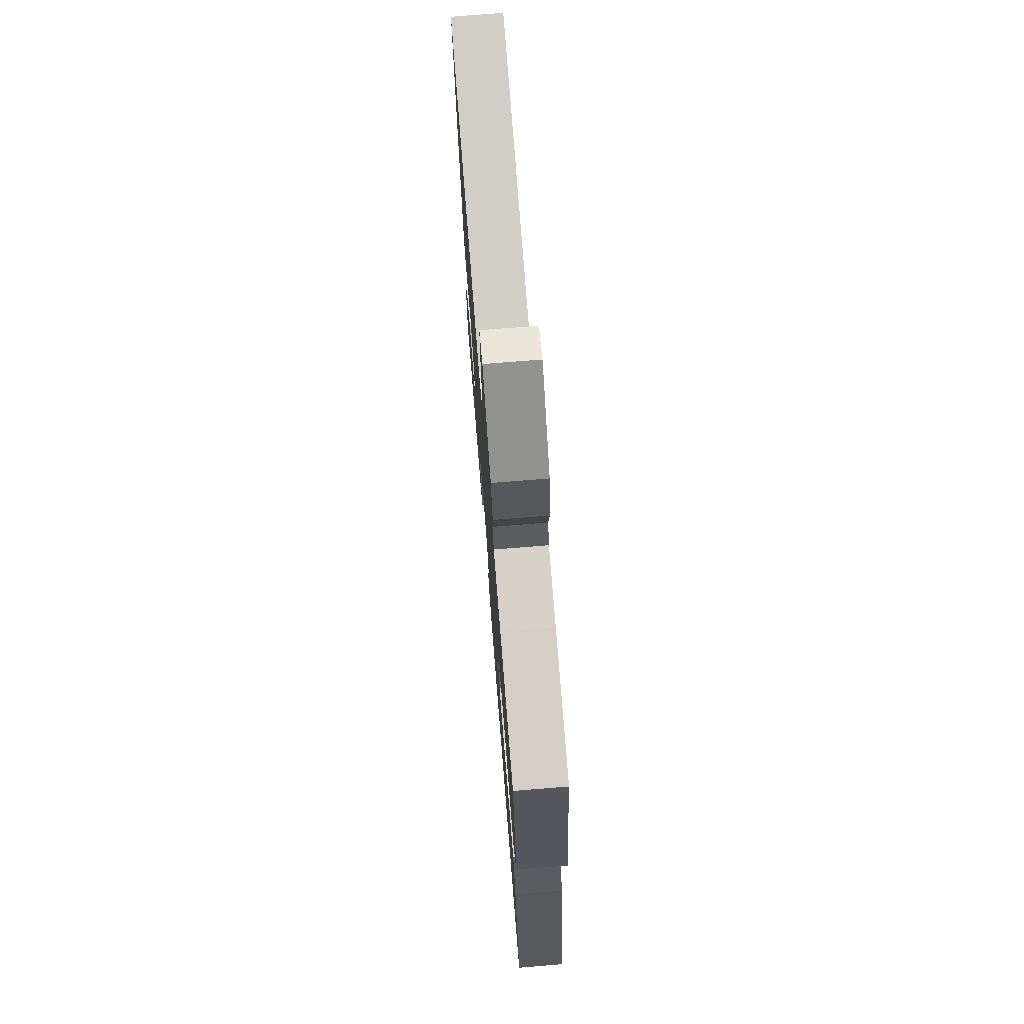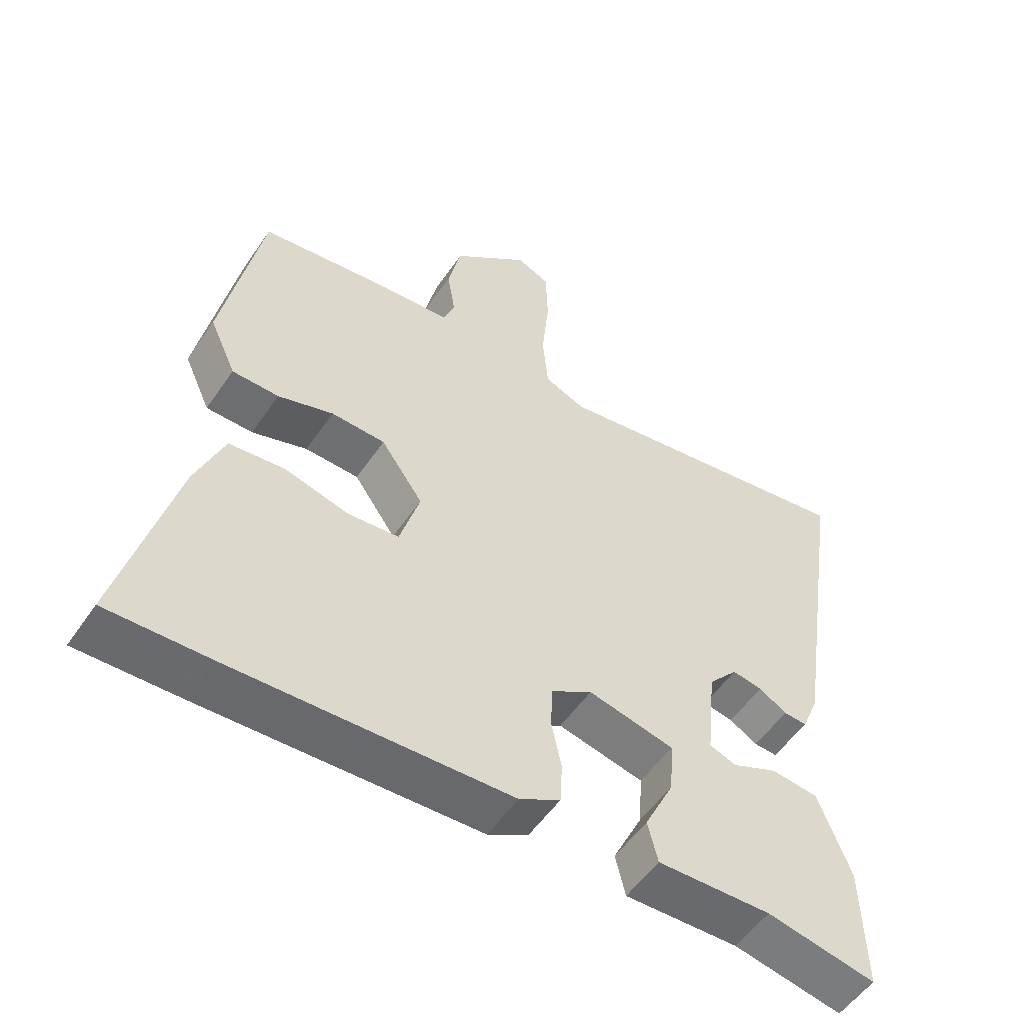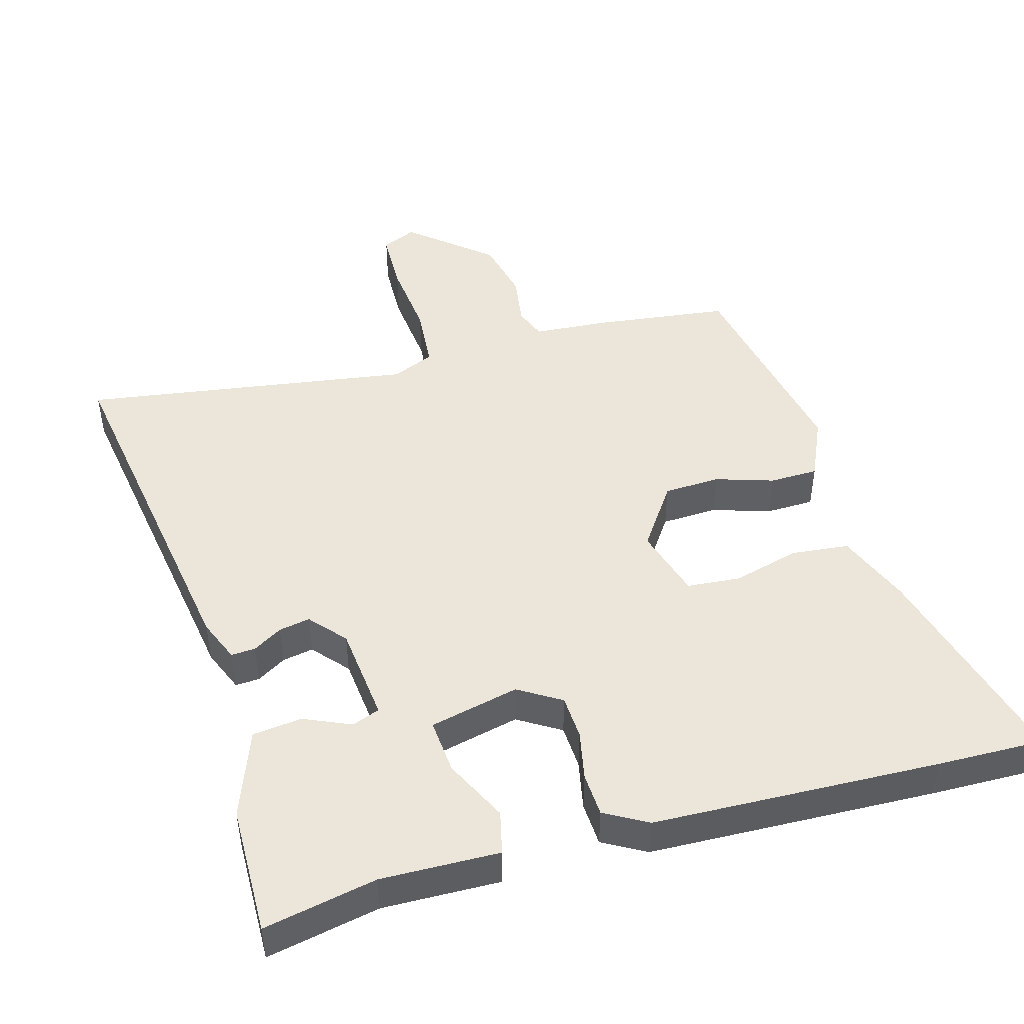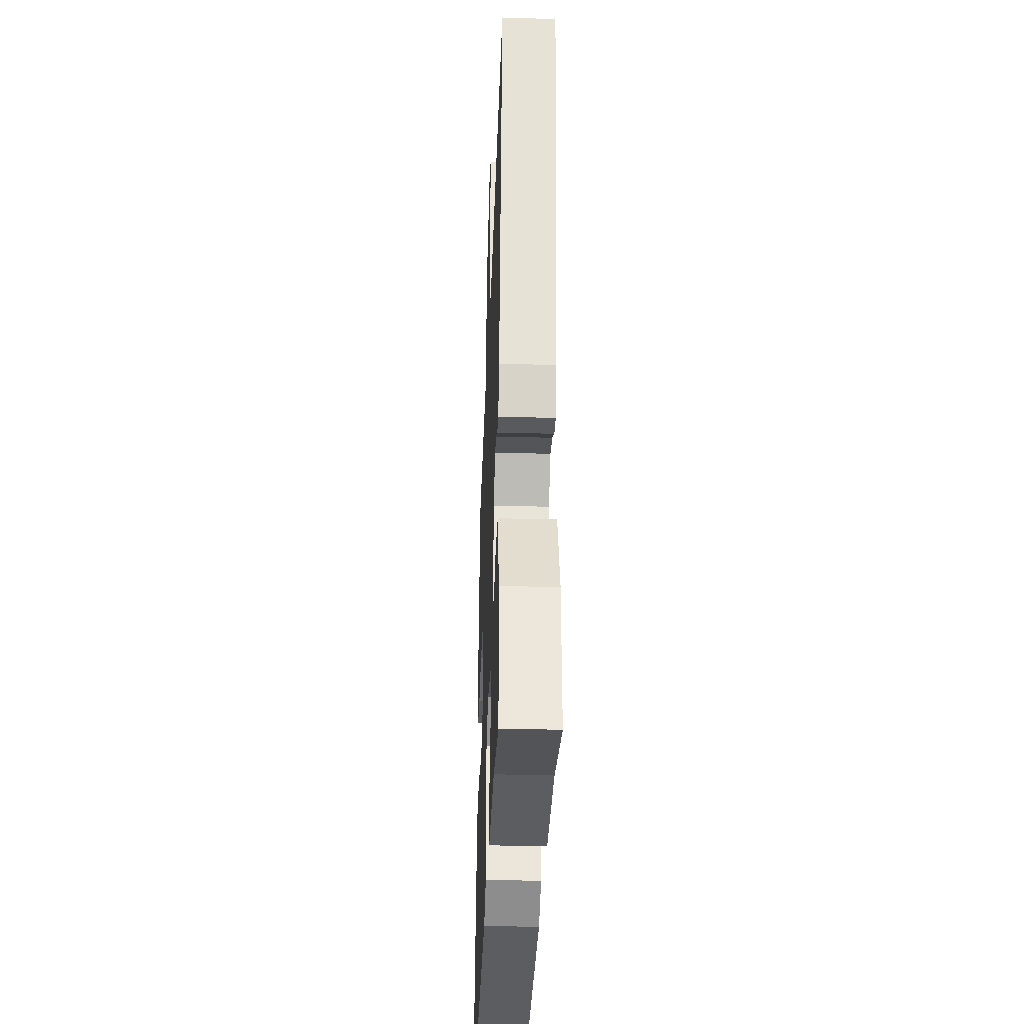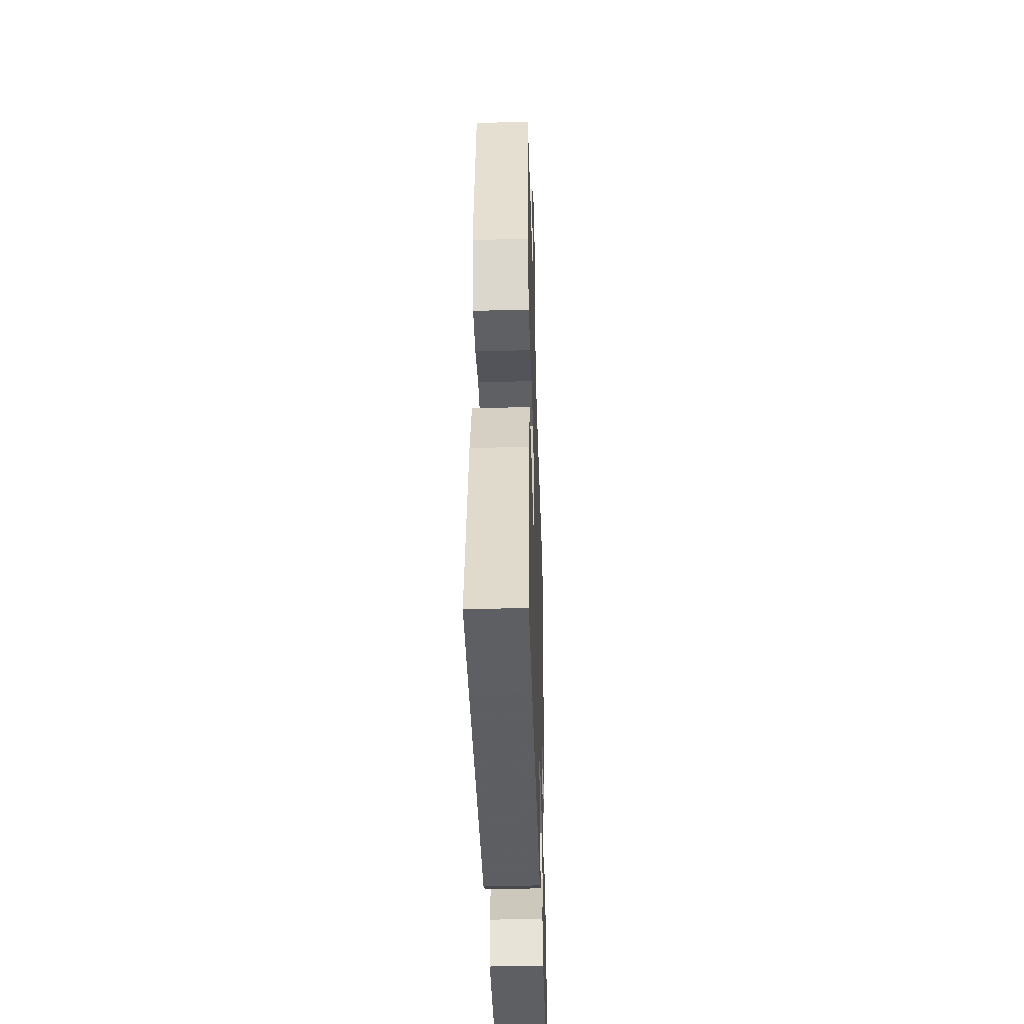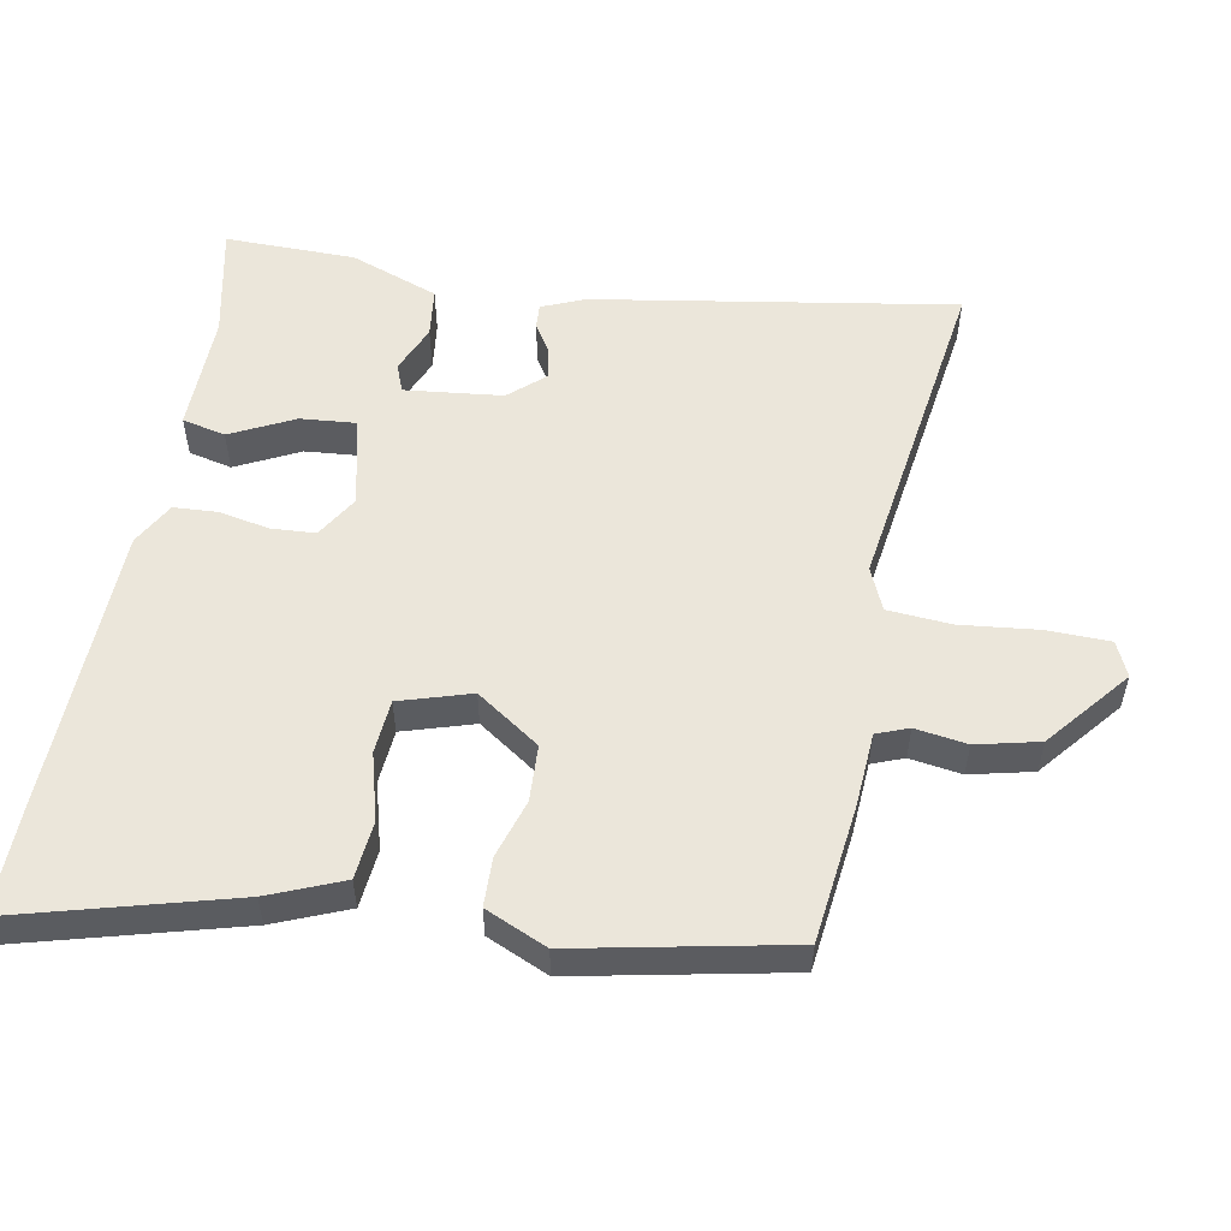
<metadata>
{"format":"obj","ext":"obj","renderer":"f3d","projection":"perspective","resolution":1024,"background":"white","views":[{"elev":74.0,"azim":-94.6,"up":"+Z"},{"elev":-53.9,"azim":-33.6,"up":"+Z"},{"elev":47.1,"azim":163.9,"up":"+Y"},{"elev":-34.7,"azim":87.8,"up":"+Z"},{"elev":-41.8,"azim":-88.3,"up":"+Z"},{"elev":54.7,"azim":-80.2,"up":"+Y"}]}
</metadata>
<code>
v -0.487 0.07 0.467
v -0.289 0.07 0.493
v -0.184 0.07 0.501
v -0.167 0.07 0.547
v -0.179 0.07 0.621
v -0.159 0.07 0.711
v -0.044 0.07 0.808
v 0.006 0.07 0.786
v 0.009 0.07 0.696
v -0.002 0.07 0.584
v 0.006 0.07 0.493
v 0.067 0.07 0.467
v 0.543 0.07 0.542
v 0.464 0.07 0.025
v 0.439 0.07 -0.037
v 0.404 0.07 -0.035
v 0.362 0.07 -0.01
v 0.317 0.07 -0.002
v 0.273 0.07 -0.053
v 0.259 0.07 -0.193
v 0.299 0.07 -0.208
v 0.367 0.07 -0.178
v 0.438 0.07 -0.186
v 0.486 0.07 -0.312
v 0.49 0.07 -0.499
v 0.327 0.07 -0.467
v 0.157 0.07 -0.472
v 0.142 0.07 -0.41
v 0.186 0.07 -0.319
v 0.192 0.07 -0.24
v 0.063 0.07 -0.211
v 0.002 0.07 -0.249
v -0.001 0.07 -0.313
v 0.014 0.07 -0.384
v 0.011 0.07 -0.447
v -0.05 0.07 -0.482
v -0.464 0.07 -0.499
v -0.617 0.07 -0.503
v -0.536 0.07 -0.192
v -0.494 0.07 -0.086
v -0.411 0.07 -0.077
v -0.315 0.07 -0.102
v -0.238 0.07 -0.095
v -0.208 0.07 0.007
v -0.271 0.07 0.097
v -0.352 0.07 0.1
v -0.435 0.07 0.073
v -0.505 0.07 0.074
v -0.545 0.07 0.162
v -0.487 0 0.467
v -0.289 0 0.493
v -0.184 0 0.501
v -0.167 0 0.547
v -0.179 0 0.621
v -0.159 0 0.711
v -0.044 0 0.808
v 0.006 0 0.786
v 0.009 0 0.696
v -0.002 0 0.584
v 0.006 0 0.493
v 0.067 0 0.467
v 0.543 0 0.542
v 0.464 0 0.025
v 0.439 0 -0.037
v 0.404 0 -0.035
v 0.362 0 -0.01
v 0.317 0 -0.002
v 0.273 0 -0.053
v 0.259 0 -0.193
v 0.299 0 -0.208
v 0.367 0 -0.178
v 0.438 0 -0.186
v 0.486 0 -0.312
v 0.49 0 -0.499
v 0.327 0 -0.467
v 0.157 0 -0.472
v 0.142 0 -0.41
v 0.186 0 -0.319
v 0.192 0 -0.24
v 0.063 0 -0.211
v 0.002 0 -0.249
v -0.001 0 -0.313
v 0.014 0 -0.384
v 0.011 0 -0.447
v -0.05 0 -0.482
v -0.464 0 -0.499
v -0.617 0 -0.503
v -0.536 0 -0.192
v -0.494 0 -0.086
v -0.411 0 -0.077
v -0.315 0 -0.102
v -0.238 0 -0.095
v -0.208 0 0.007
v -0.271 0 0.097
v -0.352 0 0.1
v -0.435 0 0.073
v -0.505 0 0.074
v -0.545 0 0.162
f 46 47 48 49
f 45 46 49 1
f 44 45 1 2
f 39 40 41 42
f 39 42 43
f 38 39 43
f 37 38 43
f 36 37 43
f 33 34 35 36
f 32 33 36 43
f 31 32 43 44
f 26 27 28 29
f 26 29 30
f 25 26 30
f 24 25 30
f 21 22 23 24
f 20 21 24 30
f 19 20 30 31
f 14 15 16 17
f 12 13 14 17
f 11 12 17 18
f 7 8 9 10
f 7 10 11
f 4 5 6 7
f 3 4 7 11
f 18 19 31 44
f 11 18 44
f 2 3 11 44
f 98 97 96 95
f 50 98 95 94
f 51 50 94 93
f 91 90 89 88
f 92 91 88
f 92 88 87
f 92 87 86
f 92 86 85
f 85 84 83 82
f 92 85 82 81
f 93 92 81 80
f 78 77 76 75
f 79 78 75
f 79 75 74
f 79 74 73
f 73 72 71 70
f 79 73 70 69
f 80 79 69 68
f 66 65 64 63
f 66 63 62 61
f 67 66 61 60
f 59 58 57 56
f 60 59 56
f 56 55 54 53
f 60 56 53 52
f 93 80 68 67
f 93 67 60
f 93 60 52 51
f 1 50 51 2
f 2 51 52 3
f 3 52 53 4
f 4 53 54 5
f 5 54 55 6
f 6 55 56 7
f 7 56 57 8
f 8 57 58 9
f 9 58 59 10
f 10 59 60 11
f 11 60 61 12
f 12 61 62 13
f 13 62 63 14
f 14 63 64 15
f 15 64 65 16
f 16 65 66 17
f 17 66 67 18
f 18 67 68 19
f 19 68 69 20
f 20 69 70 21
f 21 70 71 22
f 22 71 72 23
f 23 72 73 24
f 24 73 74 25
f 25 74 75 26
f 26 75 76 27
f 27 76 77 28
f 28 77 78 29
f 29 78 79 30
f 30 79 80 31
f 31 80 81 32
f 32 81 82 33
f 33 82 83 34
f 34 83 84 35
f 35 84 85 36
f 36 85 86 37
f 37 86 87 38
f 38 87 88 39
f 39 88 89 40
f 40 89 90 41
f 41 90 91 42
f 42 91 92 43
f 43 92 93 44
f 44 93 94 45
f 45 94 95 46
f 46 95 96 47
f 47 96 97 48
f 48 97 98 49
f 49 98 50 1

</code>
